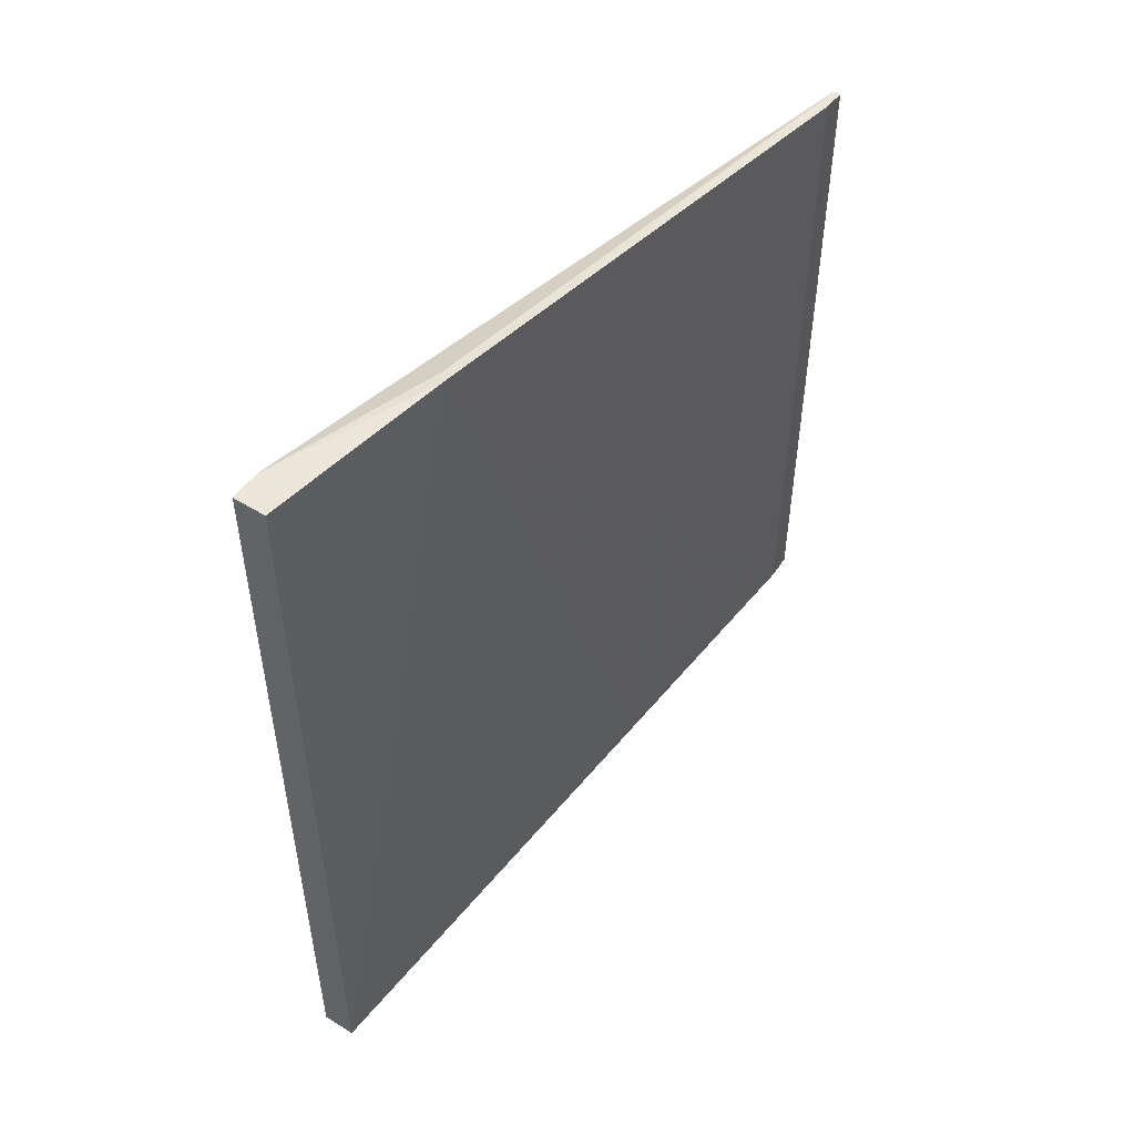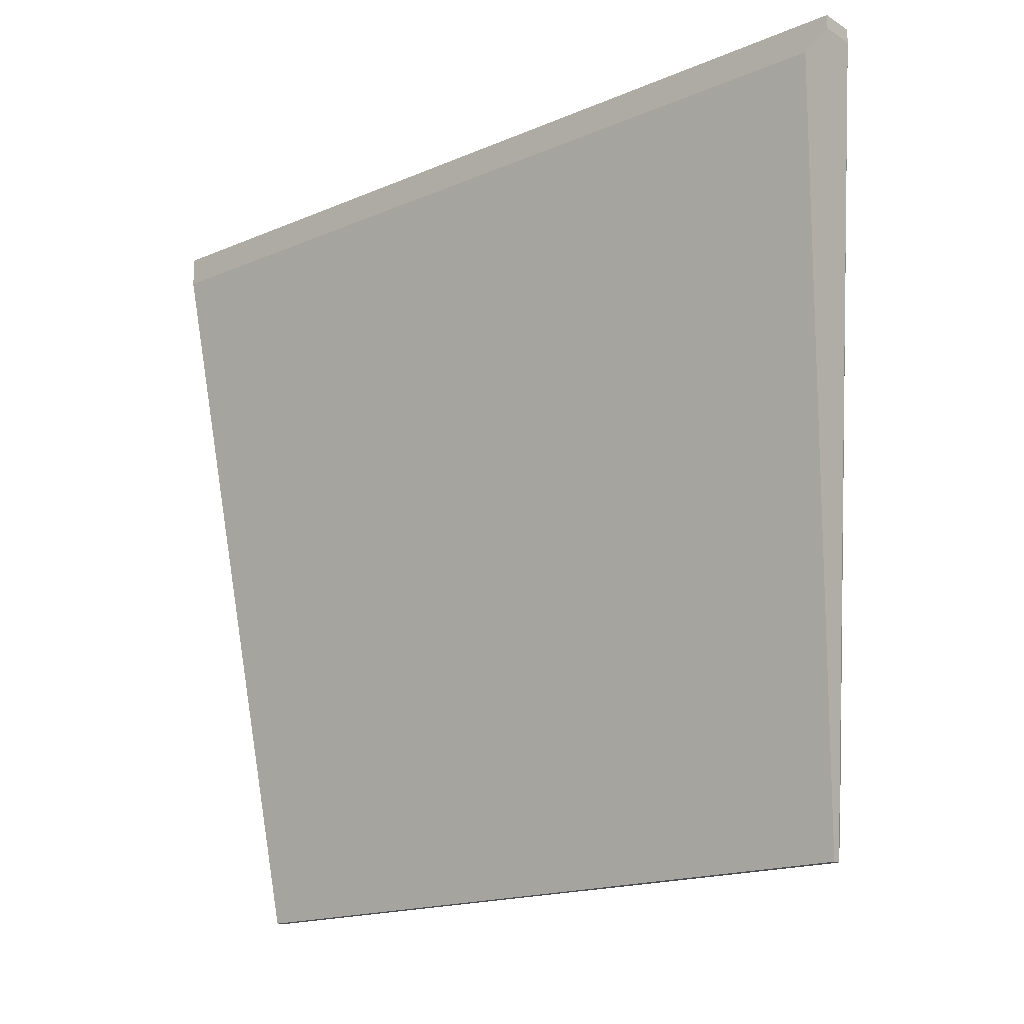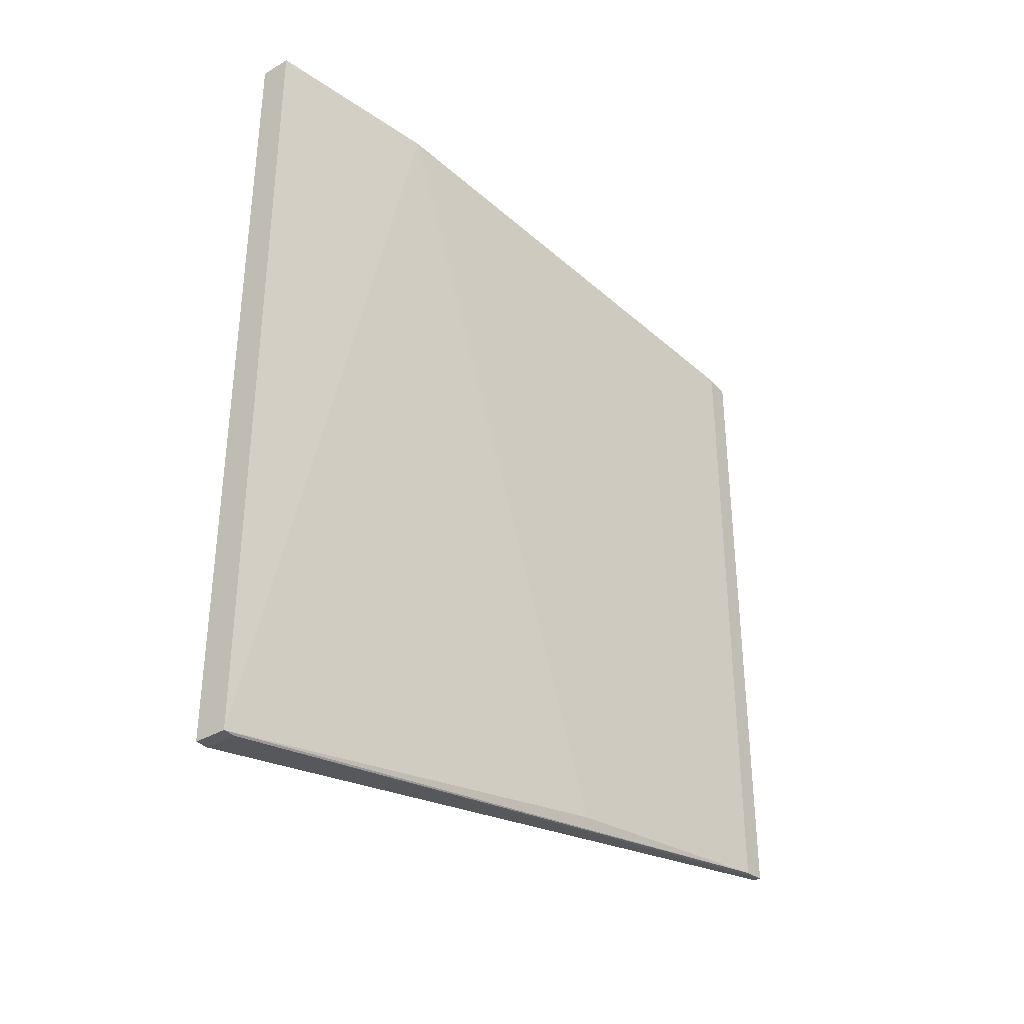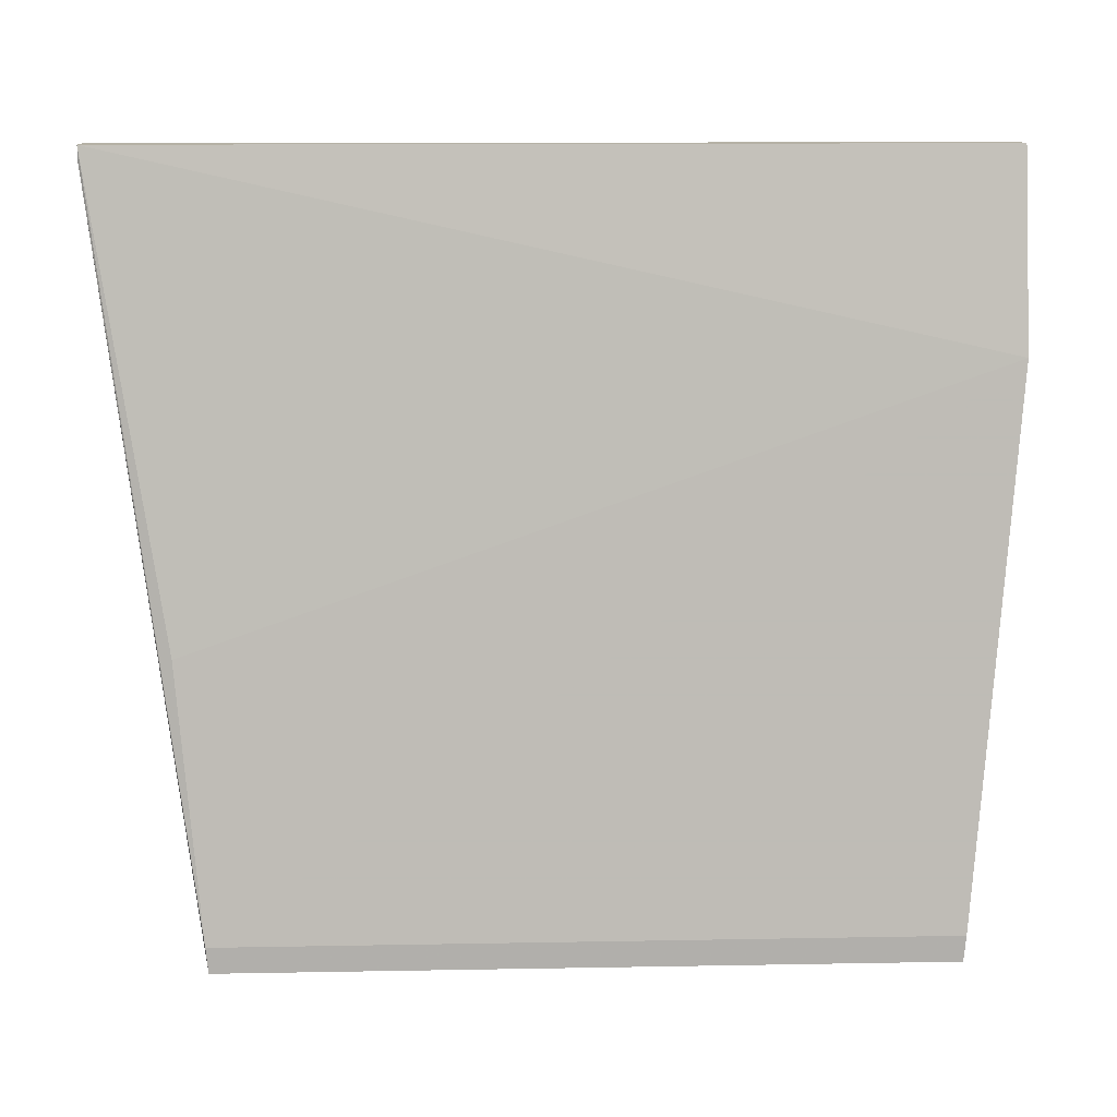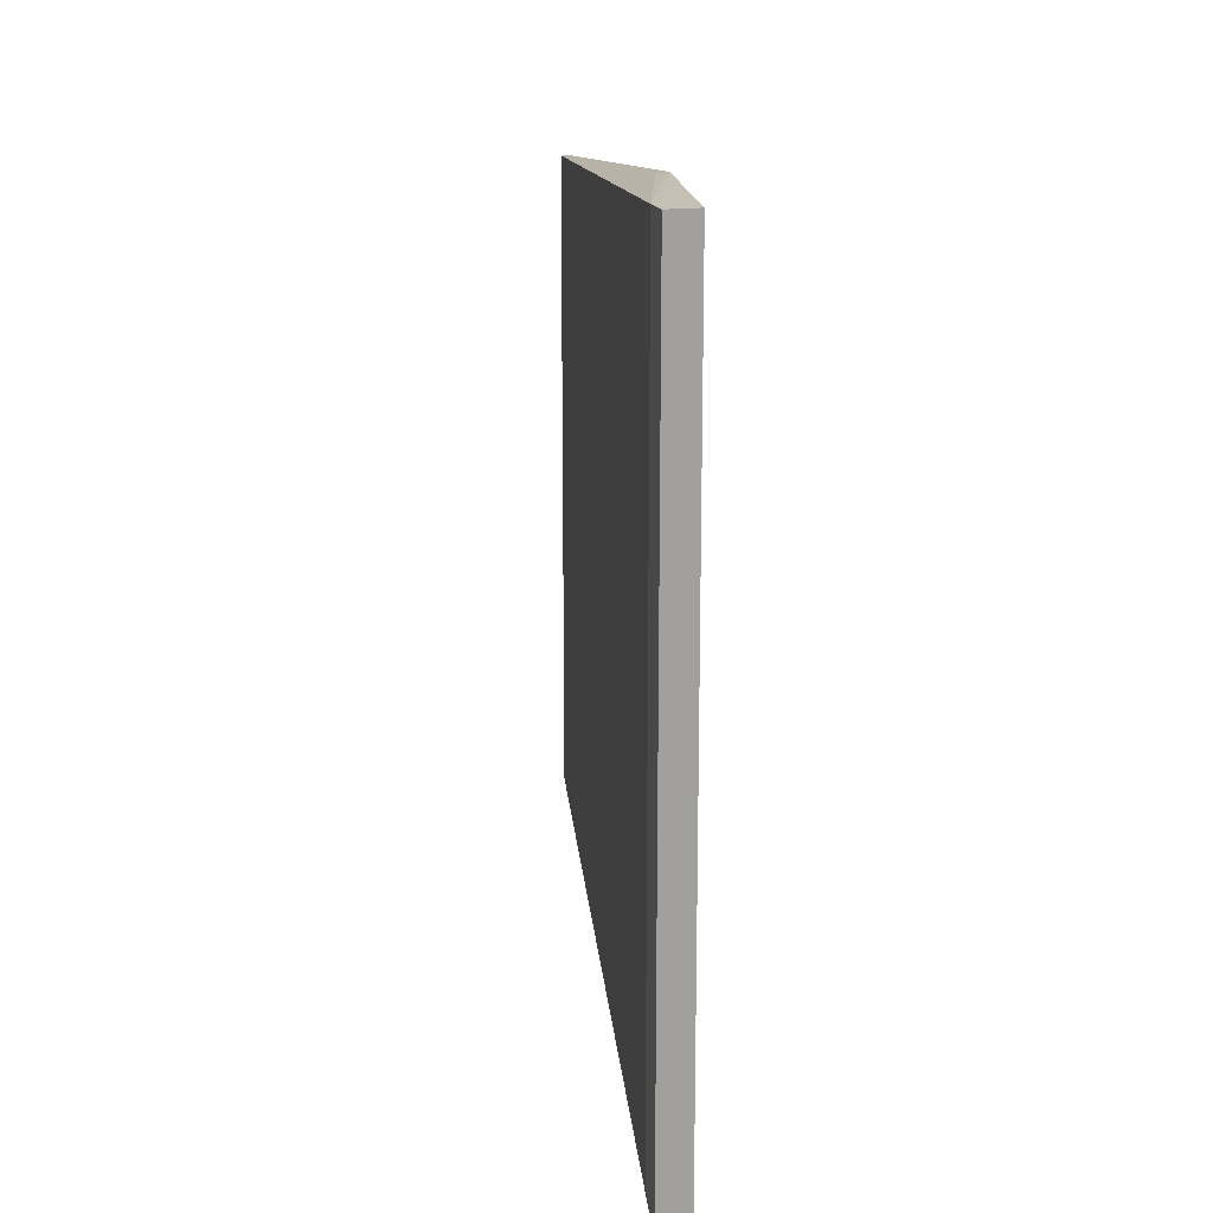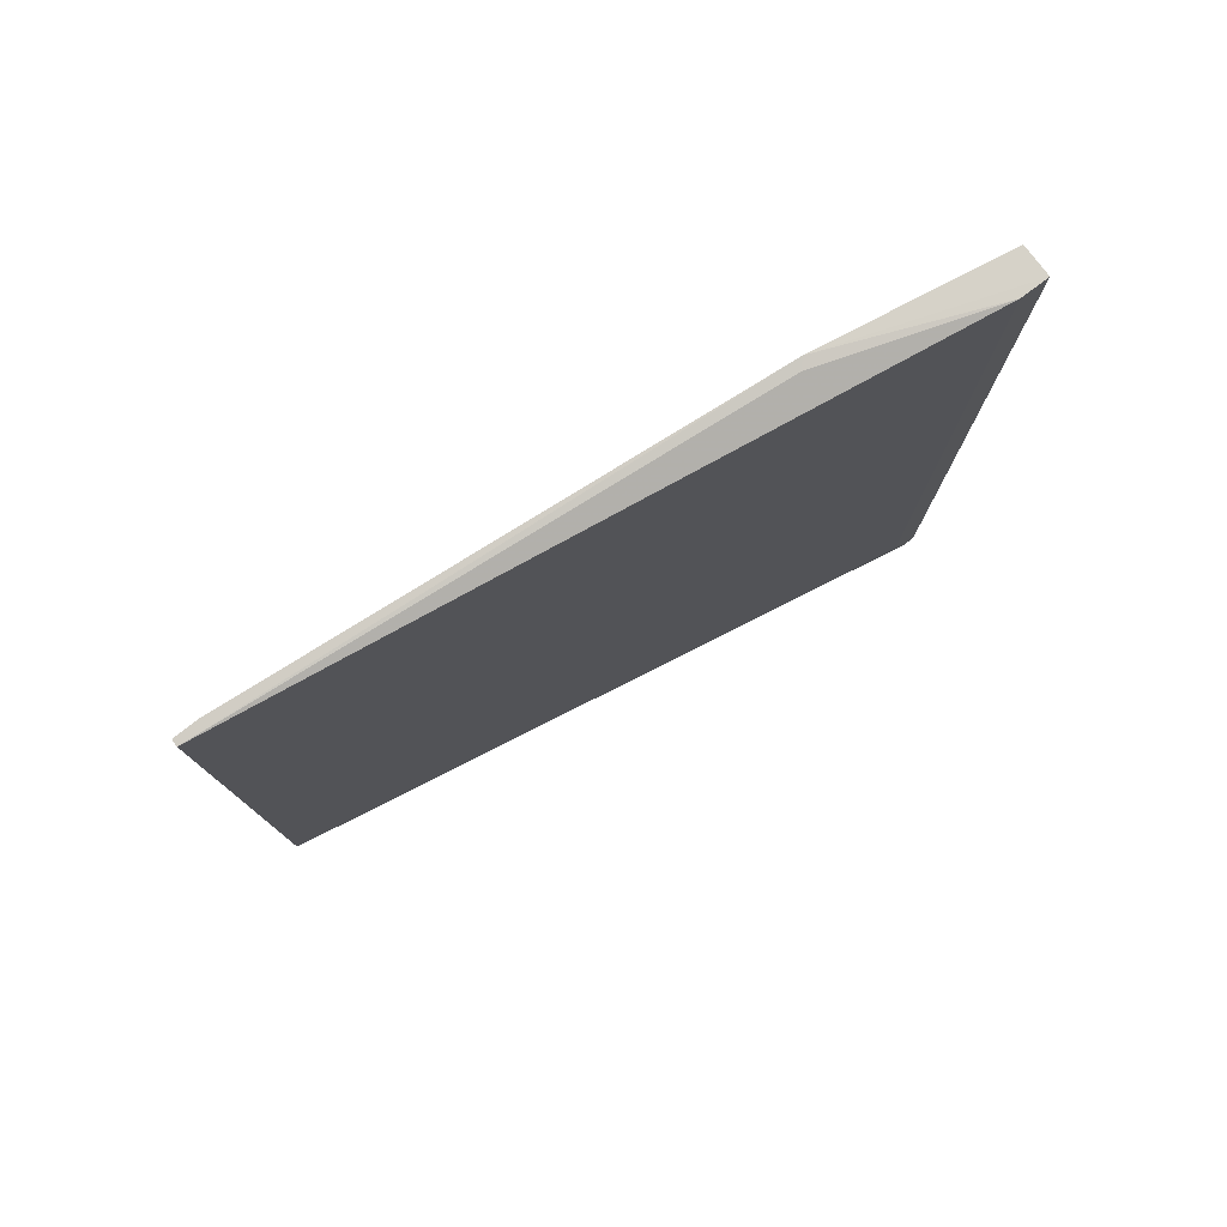
<metadata>
{"format":"obj","ext":"obj","renderer":"f3d","projection":"perspective","resolution":1024,"background":"white","views":[{"elev":50.9,"azim":33.9,"up":"+Y"},{"elev":-17.4,"azim":-49.9,"up":"+Z"},{"elev":-35.0,"azim":38.1,"up":"+Y"},{"elev":11.9,"azim":87.5,"up":"+Z"},{"elev":17.7,"azim":-15.5,"up":"+Y"},{"elev":78.2,"azim":-127.0,"up":"+Y"}]}
</metadata>
<code>
v -0.292 -0.1985 0.1675
v -0.2927 0.1757 0.1675
v -0.3071 -0.1985 0.1675
v -0.292 -0.1985 0.1616
v -0.292 -0.1985 0.1675
v -0.3071 -0.1985 0.1675
v -0.2927 0.1757 0.1675
v -0.292 -0.1985 0.1675
v -0.279 0.1765 0.08362
v -0.3071 -0.1985 0.1675
v -0.2927 0.1757 0.1675
v -0.3071 0.1757 0.1675
v -0.2927 0.1757 0.1675
v -0.279 0.1765 0.08362
v -0.3071 0.1757 0.1675
v -0.3071 0.1757 0.1675
v -0.279 0.1765 0.08362
v -0.3071 0.1757 0.1547
v -0.266 -0.1654 -0.03344
v -0.279 0.1765 0.08362
v -0.292 -0.1985 0.1675
v -0.3071 0.1757 0.1547
v -0.2563 -0.1533 -0.1607
v -0.3071 -0.1877 0.1547
v -0.3071 -0.1985 0.1675
v -0.3071 0.1757 0.1675
v -0.3071 -0.1877 0.1547
v -0.3071 -0.1877 0.1547
v -0.3071 0.1757 0.1675
v -0.3071 0.1757 0.1547
v -0.2562 0.1533 -0.1607
v -0.2563 -0.1533 -0.1607
v -0.3071 0.1757 0.1547
v -0.2531 -0.1543 -0.1496
v -0.266 -0.1654 -0.03344
v -0.292 -0.1985 0.1675
v -0.2531 -0.1543 -0.1496
v -0.292 -0.1985 0.1616
v -0.2531 -0.1533 -0.1607
v -0.292 -0.1985 0.1675
v -0.292 -0.1985 0.1616
v -0.2531 -0.1543 -0.1496
v -0.279 0.1765 0.08362
v -0.266 -0.1654 -0.03344
v -0.2531 -0.1543 -0.1496
v -0.3071 -0.1985 0.1675
v -0.3071 -0.1877 0.1547
v -0.3071 -0.1985 0.1616
v -0.3071 -0.1985 0.1616
v -0.3071 -0.1877 0.1547
v -0.2563 -0.1533 -0.1607
v -0.3071 -0.1985 0.1616
v -0.292 -0.1985 0.1616
v -0.3071 -0.1985 0.1675
v -0.2531 -0.1533 -0.1607
v -0.292 -0.1985 0.1616
v -0.3071 -0.1985 0.1616
v -0.3071 -0.1985 0.1616
v -0.2563 -0.1533 -0.1607
v -0.2531 -0.1533 -0.1607
v -0.3071 0.1757 0.1547
v -0.279 0.1765 0.08362
v -0.283 0.1757 0.07989
v -0.283 0.1757 0.07989
v -0.2562 0.1533 -0.1607
v -0.3071 0.1757 0.1547
v -0.279 0.1765 0.08362
v -0.2562 0.1533 -0.1607
v -0.283 0.1757 0.07989
v -0.2531 0.1544 -0.1495
v -0.2562 0.1533 -0.1607
v -0.279 0.1765 0.08362
v -0.279 0.1765 0.08362
v -0.2531 -0.1543 -0.1496
v -0.2531 0.1544 -0.1495
v -0.2531 0.1544 -0.1495
v -0.2531 -0.1543 -0.1496
v -0.2531 -0.1533 -0.1607
v -0.2531 0.1533 -0.1607
v -0.2531 0.1544 -0.1495
v -0.2531 -0.1533 -0.1607
v -0.2562 0.1533 -0.1607
v -0.2531 0.1544 -0.1495
v -0.2531 0.1533 -0.1607
v -0.2531 -0.1533 -0.1607
v -0.2563 -0.1533 -0.1607
v -0.2531 0.1533 -0.1607
v -0.2563 -0.1533 -0.1607
v -0.2562 0.1533 -0.1607
v -0.2531 0.1533 -0.1607
f 1 2 3
f 4 5 6
f 7 8 9
f 10 11 12
f 13 14 15
f 16 17 18
f 19 20 21
f 22 23 24
f 25 26 27
f 28 29 30
f 31 32 33
f 34 35 36
f 37 38 39
f 40 41 42
f 43 44 45
f 46 47 48
f 49 50 51
f 52 53 54
f 55 56 57
f 58 59 60
f 61 62 63
f 64 65 66
f 67 68 69
f 70 71 72
f 73 74 75
f 76 77 78
f 79 80 81
f 82 83 84
f 85 86 87
f 88 89 90

</code>
